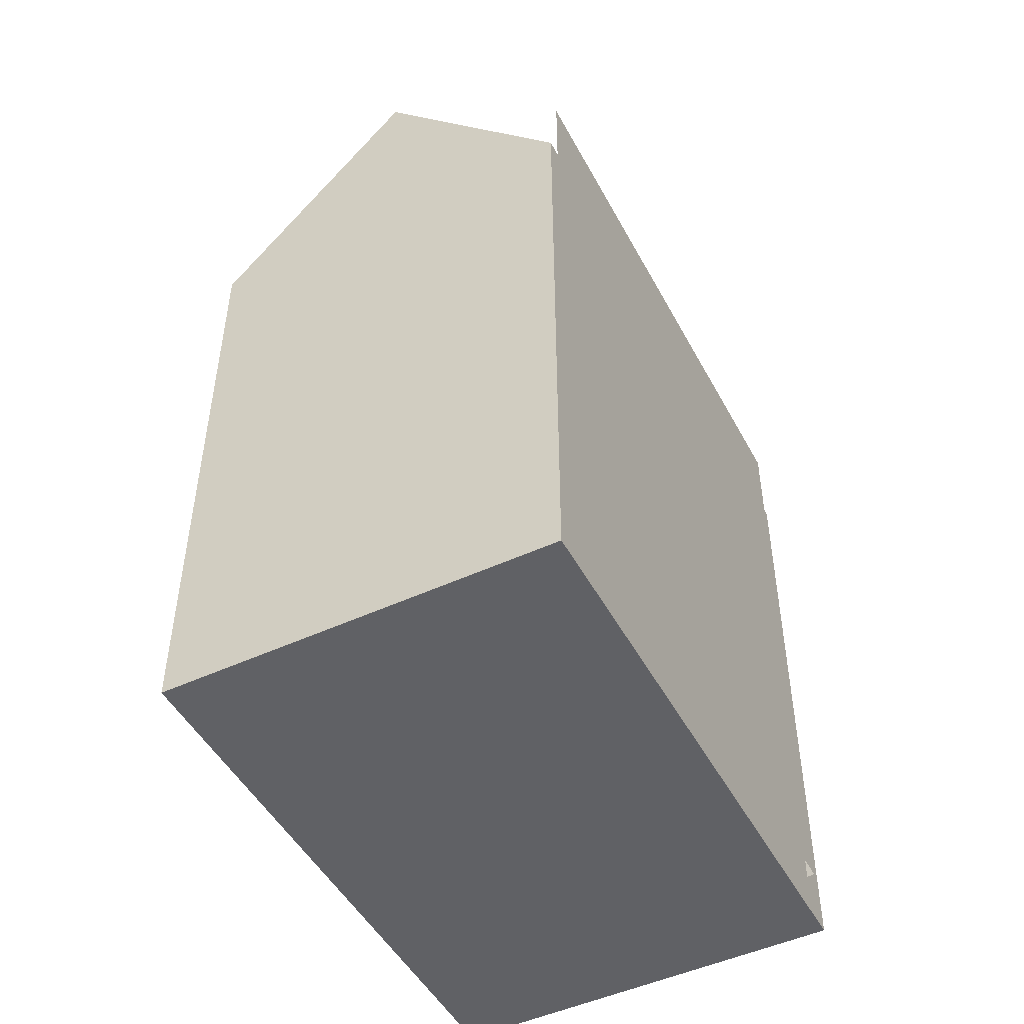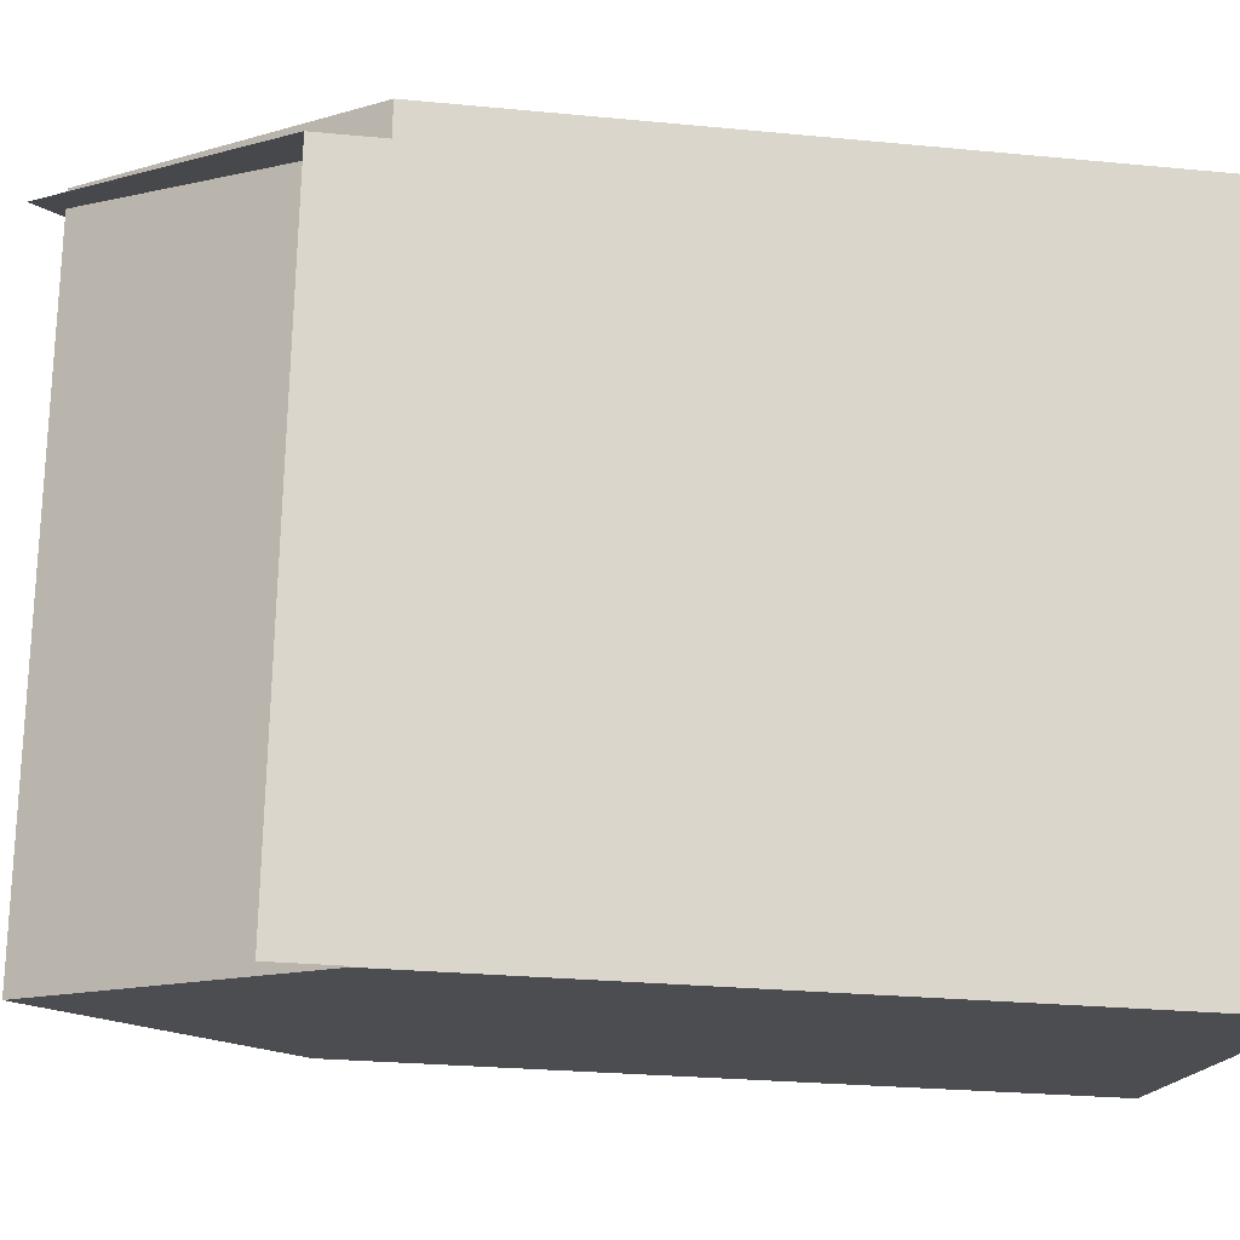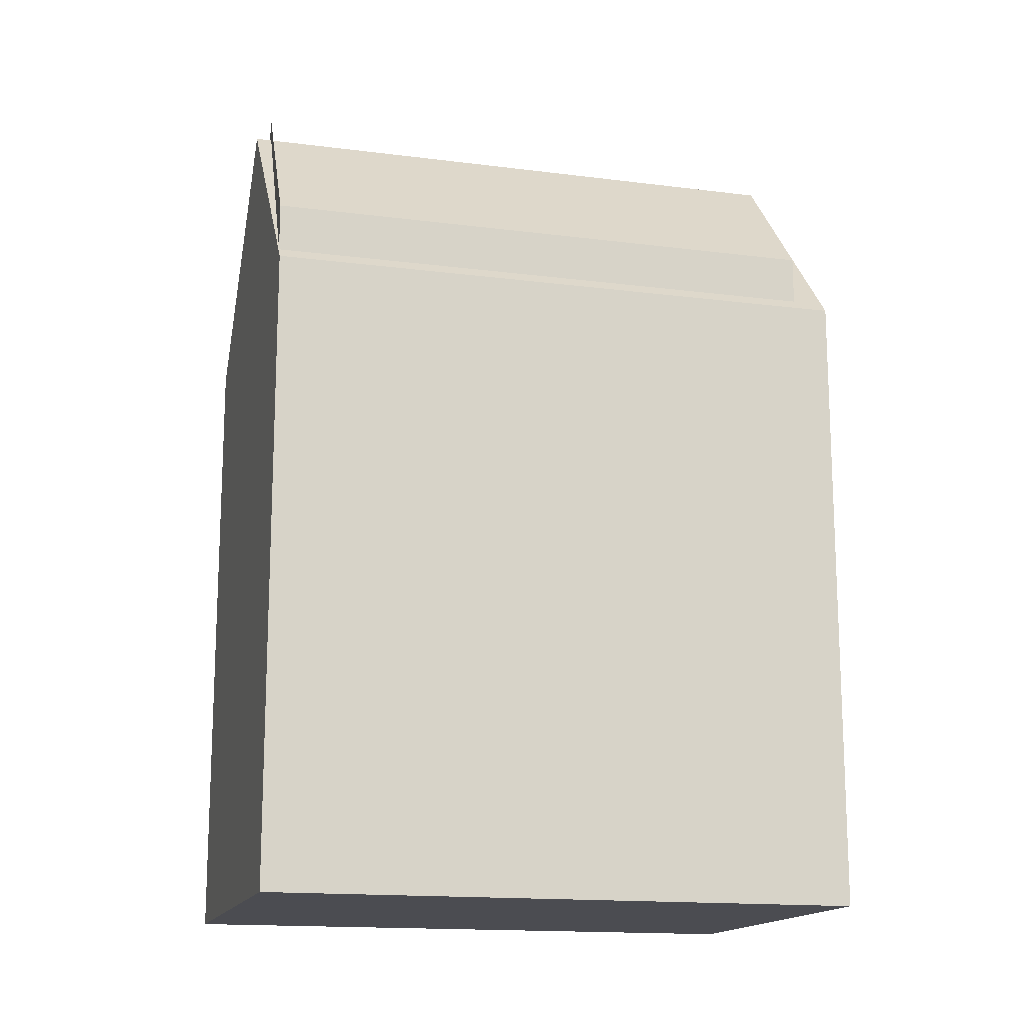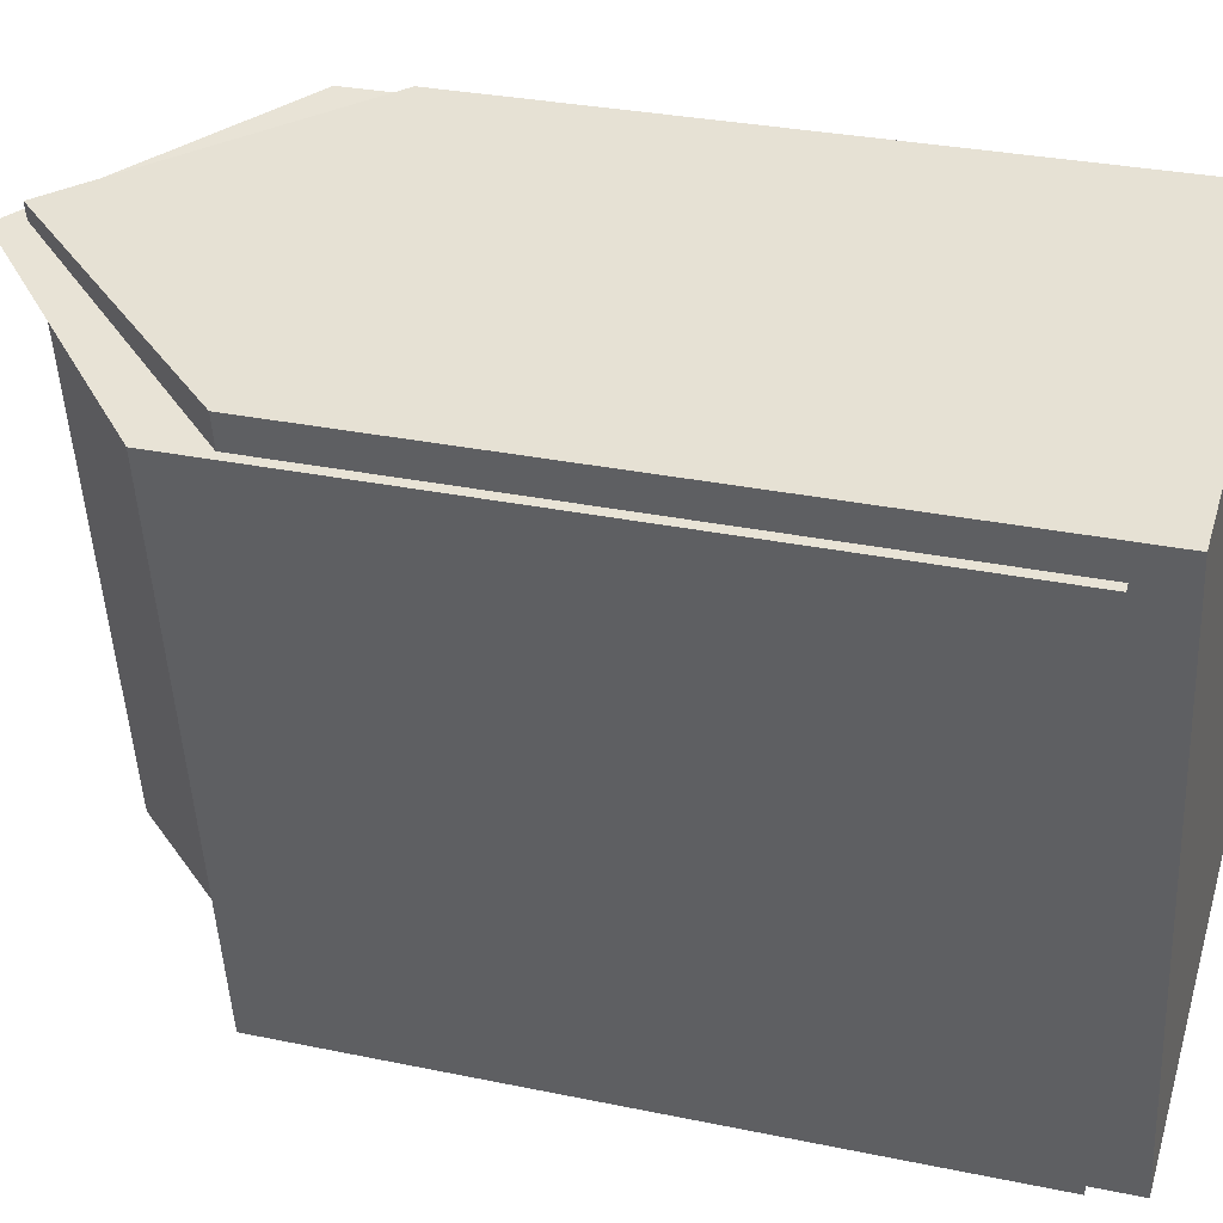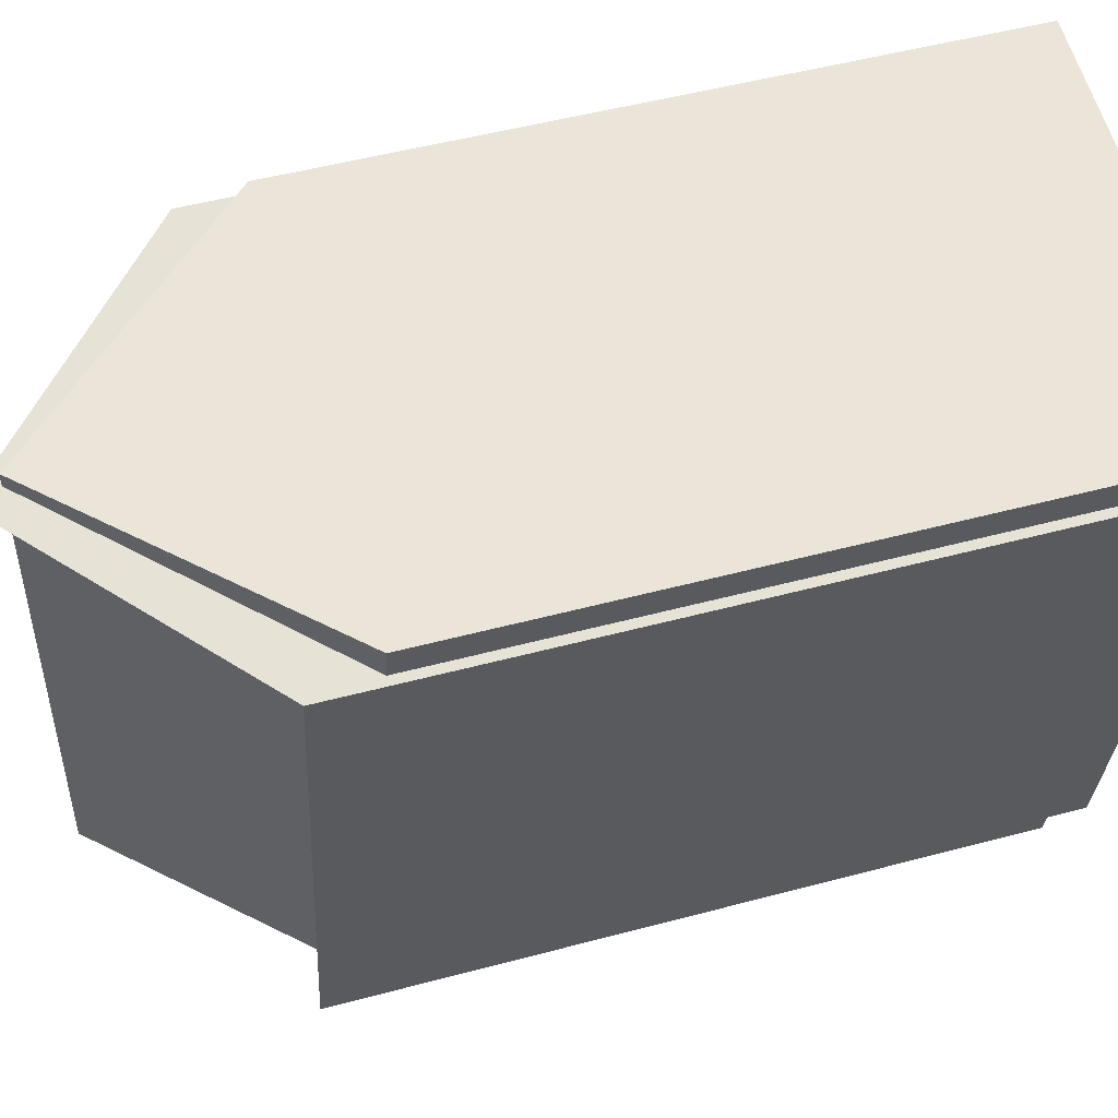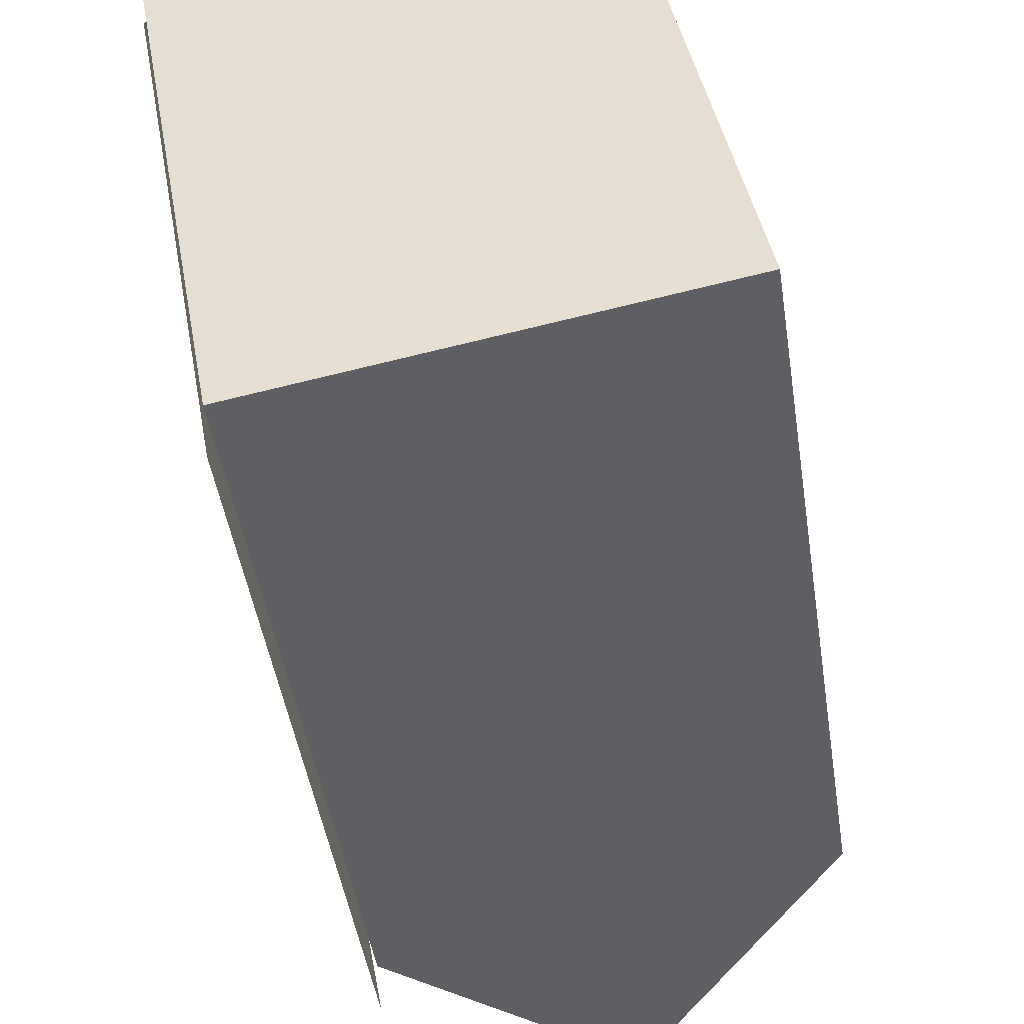
<metadata>
{"format":"obj","ext":"obj","renderer":"f3d","projection":"perspective","resolution":1024,"background":"white","views":[{"elev":-48.8,"azim":-163.0,"up":"+Y"},{"elev":-26.3,"azim":-98.7,"up":"+Z"},{"elev":-15.4,"azim":64.5,"up":"+Y"},{"elev":30.6,"azim":-73.3,"up":"+Z"},{"elev":50.4,"azim":-106.4,"up":"+Z"},{"elev":-46.1,"azim":8.7,"up":"+Z"}]}
</metadata>
<code>
v  10.82 -1.206e-16 1.97
v  2.914 9.799e-16 -16
v  13.73 8.592e-16 -14.03
v  0 0 0
v  10.55 19 1.902
v  -0.04826 1.23 -0.9277
v  10.55 1.23 1.902
v  -0.04788 19 -0.9282
v  5.25 24.18 0.4866
v  2.707 1.23 -16.06
v  2.707 19 -16.06
v  13.3 1.23 -13.23
v  13.3 19 -13.23
v  0.000371 17.38 -0.0005507
v  10.82 17.38 1.969
v  5.41 23.43 0.9843
v  13.73 17.38 -14.03
v  2.914 17.38 -16
v  8.324 23.43 -15.02
g defaultobject
f 1 2 3
f 2 1 4
f 5 6 7
f 6 5 8
f 8 5 9
f 8 10 6
f 10 8 11
f 12 5 7
f 5 12 13
f 1 14 4
f 14 1 15
f 14 15 16
f 2 17 3
f 17 2 18
f 17 18 19
f 3 15 1
f 15 3 17
f 2 14 18
f 14 2 4
f 17 16 15
f 16 17 19
f 18 16 19
f 16 18 14

</code>
